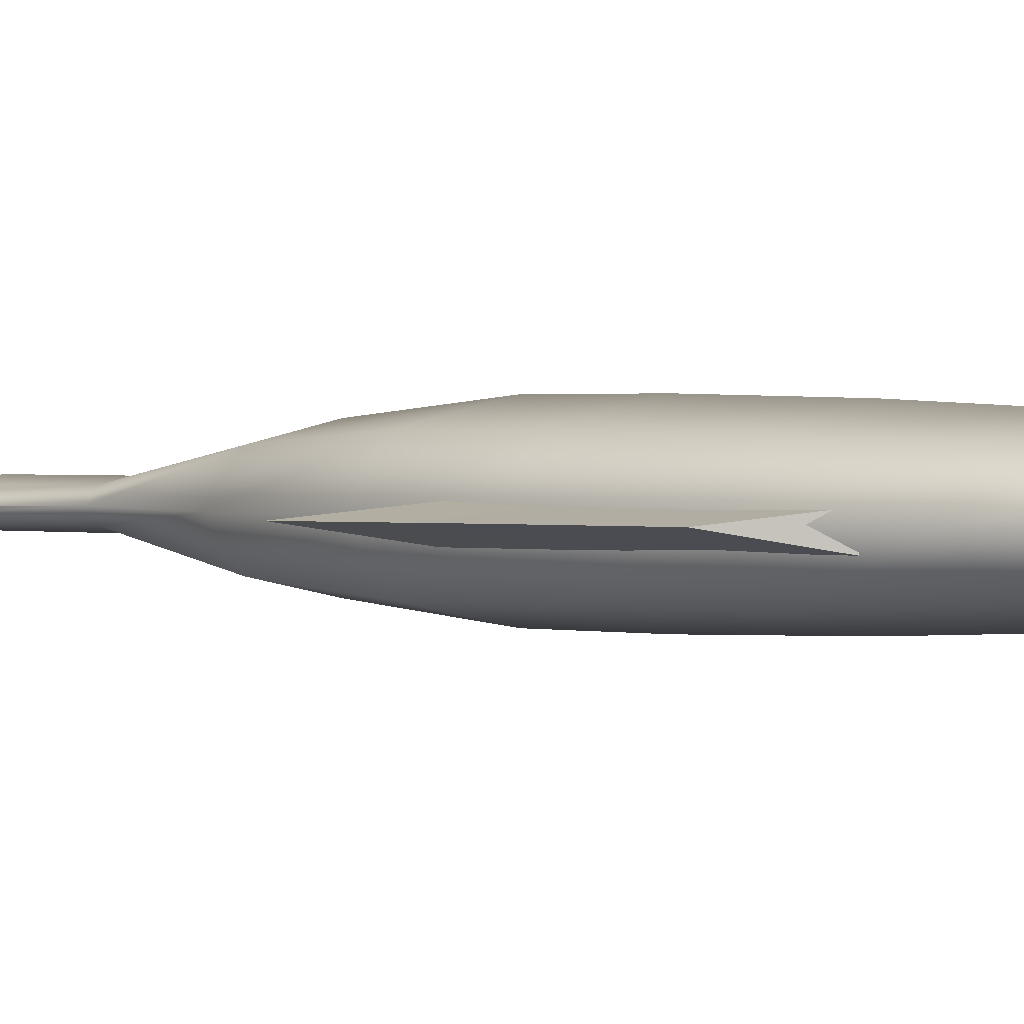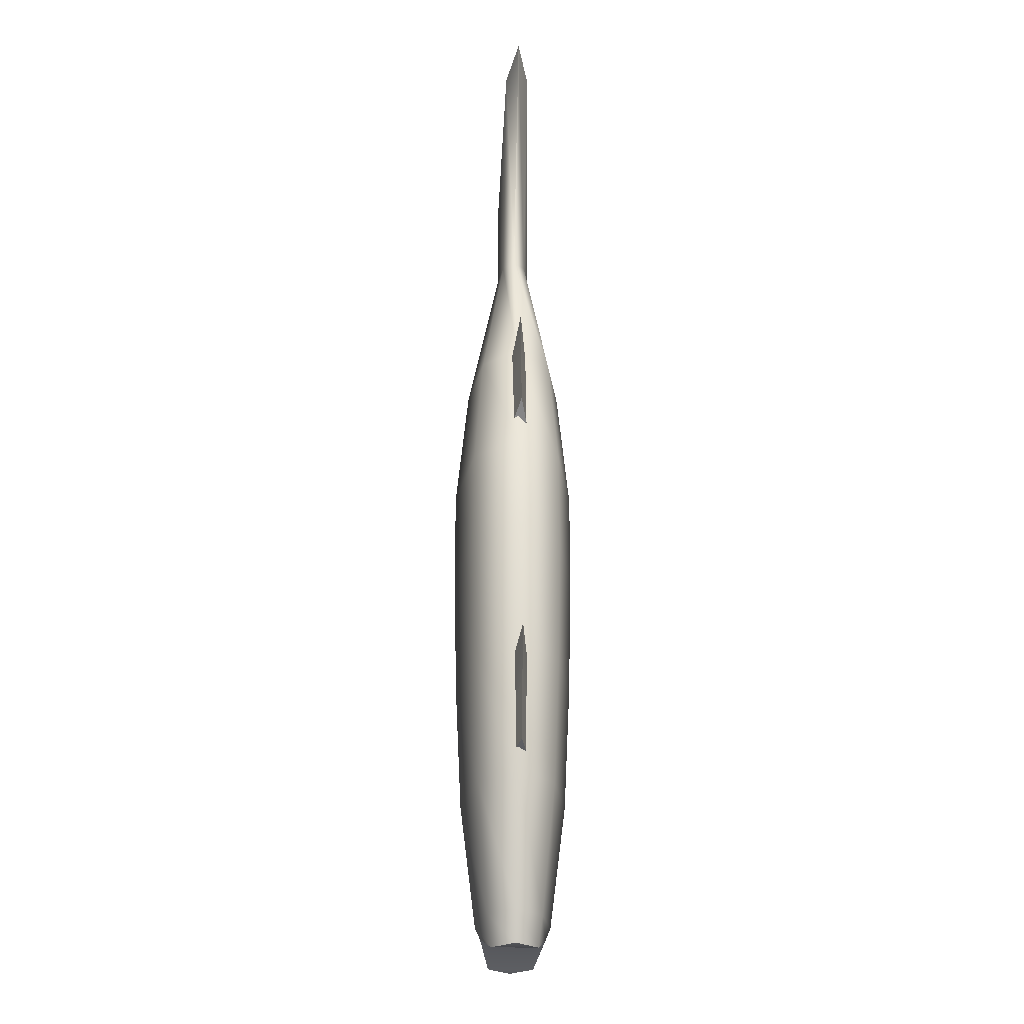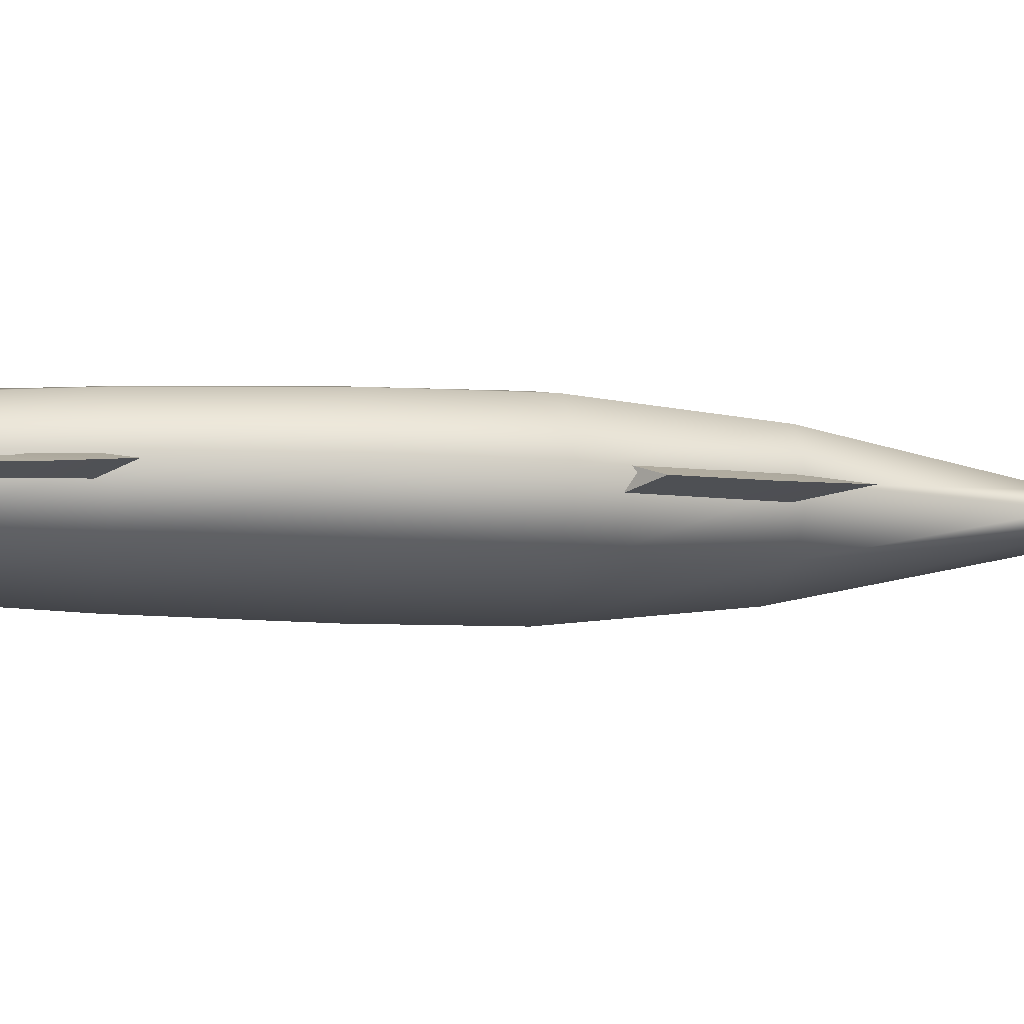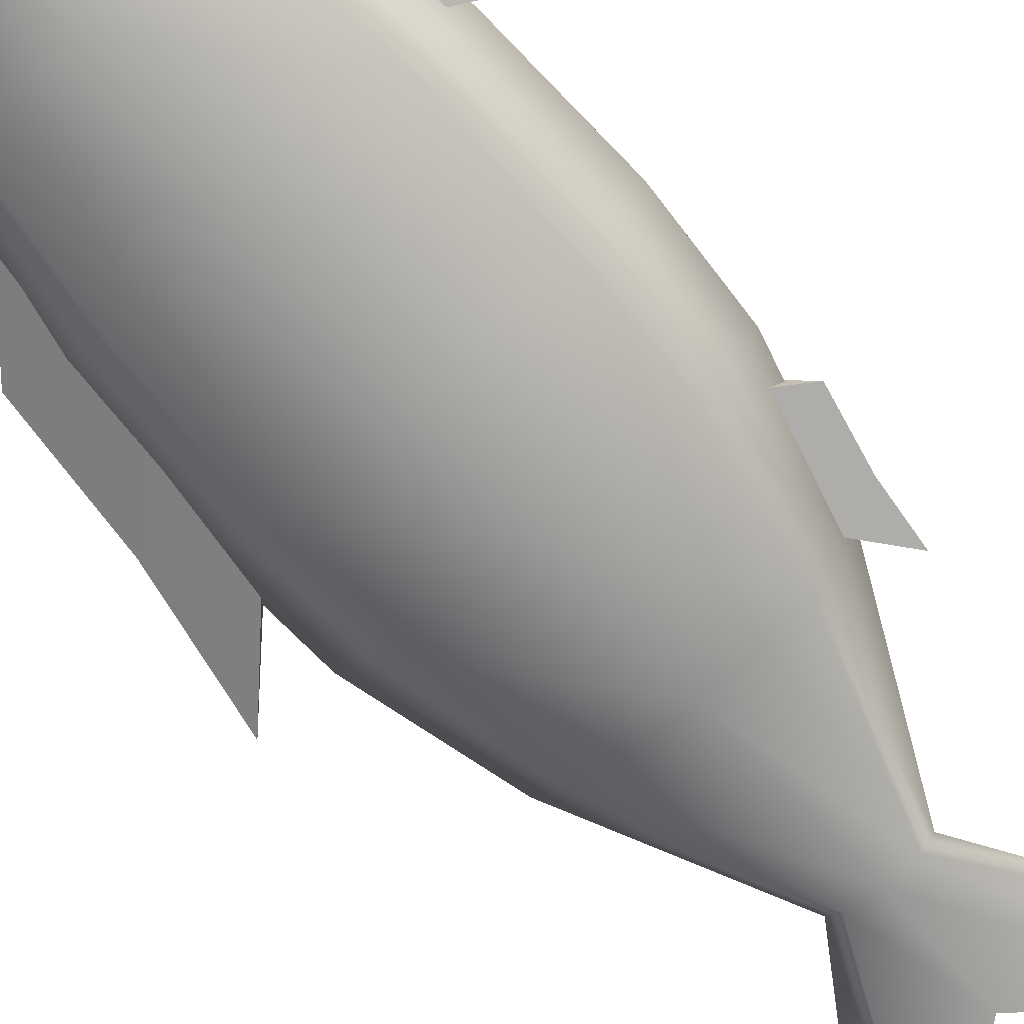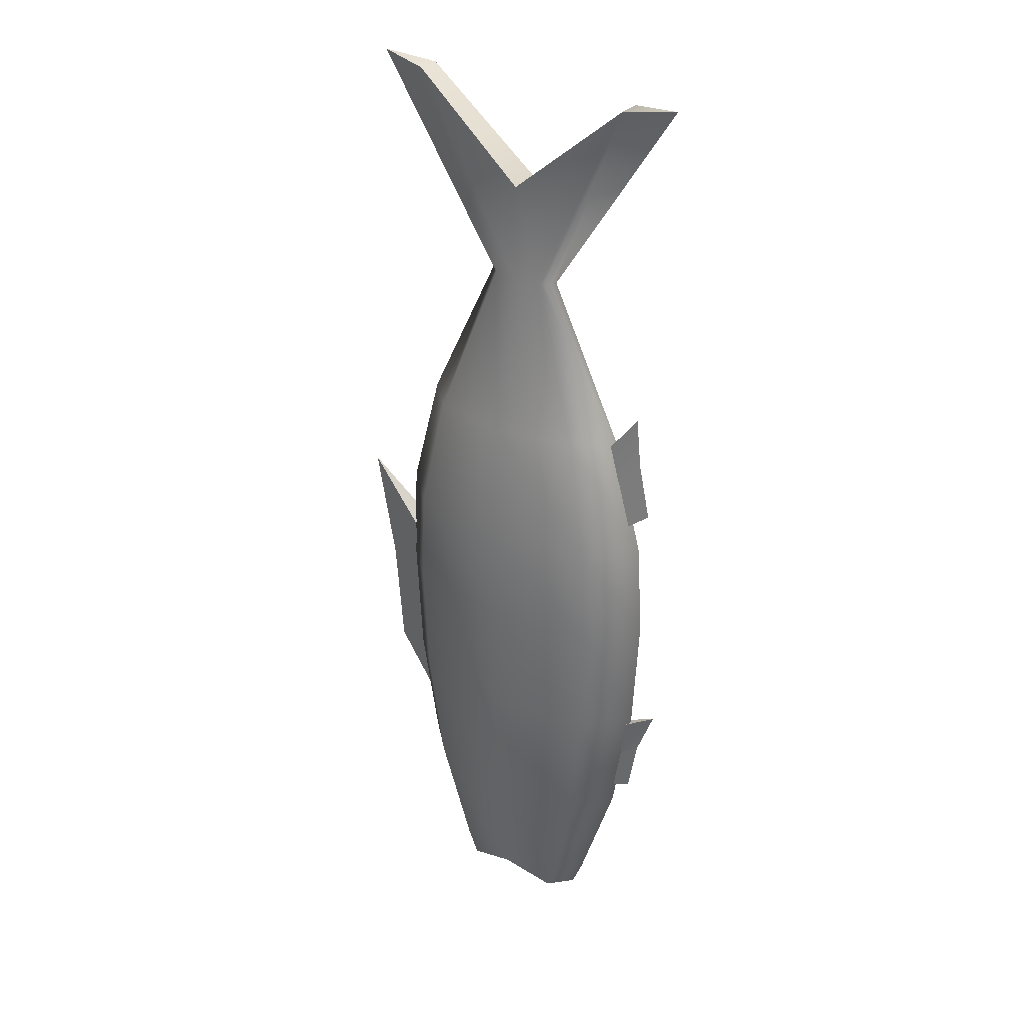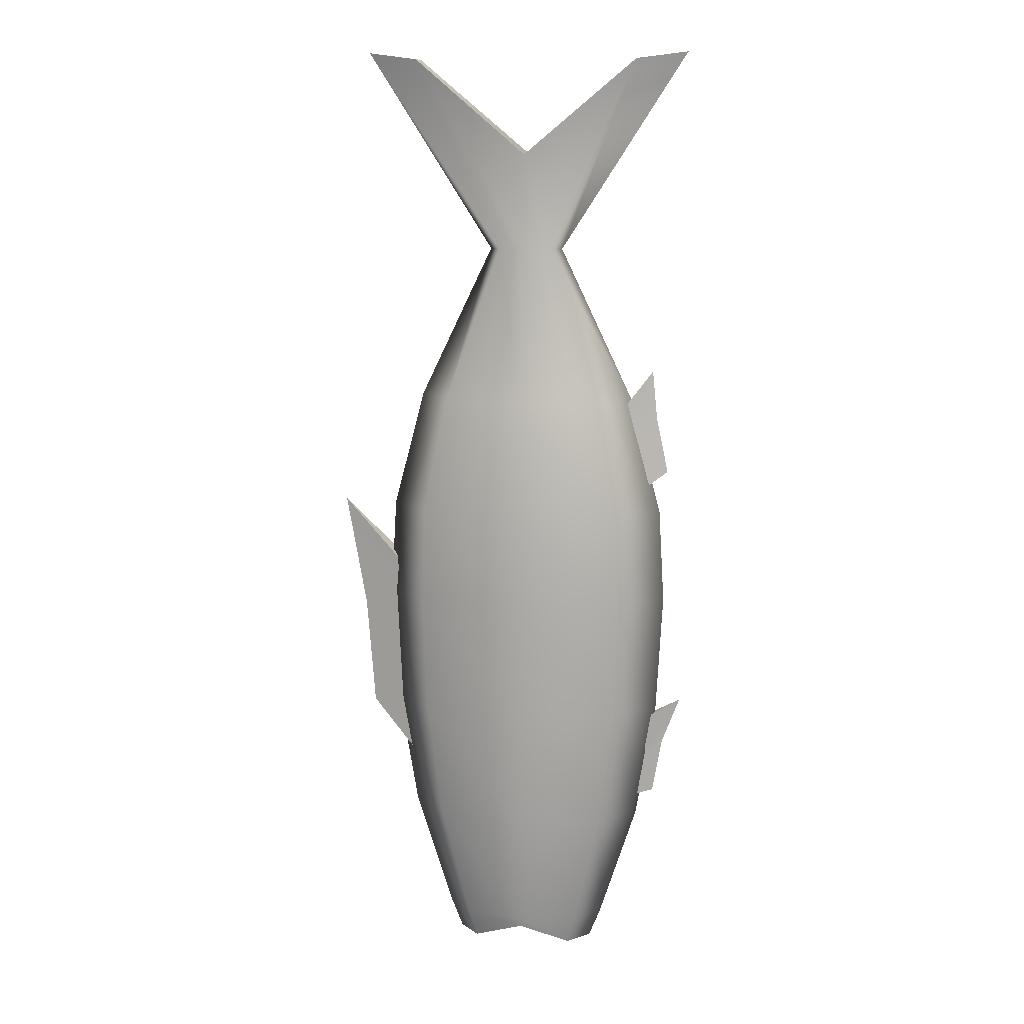
<metadata>
{"format":"obj","ext":"obj","renderer":"f3d","projection":"perspective","resolution":1024,"background":"white","views":[{"elev":1.3,"azim":-52.4,"up":"+Z"},{"elev":-25.1,"azim":87.7,"up":"+Y"},{"elev":-7.6,"azim":81.2,"up":"+Z"},{"elev":-71.3,"azim":40.7,"up":"+Z"},{"elev":31.2,"azim":34.5,"up":"+Y"},{"elev":12.0,"azim":10.4,"up":"+Y"}]}
</metadata>
<code>
g Fish
v -0.1024 0.3132 -0.01025
v -0.1024 0.3132 0.005945
v -0.1451 0.3576 -0.0007566
v -0.1239 0.1914 -0.0007566
v -0.08647 0.1487 0.005945
v -0.08647 0.1487 -0.01025
v 0.07891 0.439 0.003765
v 0.07891 0.439 -0.006547
v 0.09888 0.4652 -0.00228
v 0.1113 0.3874 -0.00228
v 0.0948 0.3752 -0.006547
v 0.0948 0.3752 0.003765
v 0.09496 0.1878 0.003765
v 0.09496 0.1878 -0.006547
v 0.1237 0.204 -0.00228
v 0.1034 0.1277 -0.00228
v 0.08424 0.1229 -0.006547
v 0.08424 0.1229 0.003765
v -0.1301 0.2728 -0.0007566
v -0.1239 0.1914 -0.0007566
v -0.08647 0.1487 -0.01025
v -0.09443 0.231 -0.01025
v -0.1451 0.3576 -0.0007566
v -0.1024 0.3132 -0.01025
v -0.09443 0.231 0.005945
v -0.08647 0.1487 0.005945
v -0.1239 0.1914 -0.0007566
v -0.1301 0.2728 -0.0007566
v -0.1024 0.3132 0.005945
v -0.1451 0.3576 -0.0007566
v 0.03816 -0.0004316 -0.01629
v 0.05371 -0.0004316 -7.907e-09
v 0.0622 0.02072 -7.943e-09
v 0.04415 0.02069 -0.0189
v 0.0006195 0.01273 -0.02304
v 0.09042 0.1085 -8.051e-09
v 0.0006194 0.02066 -0.02672
v -0.03692 -0.0004316 -0.01629
v 0.06413 0.1085 -0.02684
v 0.1051 0.1966 -8.094e-09
v -0.04291 0.02069 -0.0189
v -0.05247 -0.0004316 -9.189e-09
v 0.0745 0.1966 -0.0299
v 0.1099 0.2862 -8.115e-09
v 0.0006192 0.1085 -0.03795
v -0.06096 0.02072 -9.43e-09
v -0.03692 -0.0004316 0.01629
v -0.06289 0.1085 -0.02684
v 0.0006191 0.1966 -0.04228
v 0.0779 0.2862 -0.03146
v -0.04291 0.02069 0.0189
v 0.0006195 0.01273 0.02304
v -0.08919 0.1085 -1.016e-08
v 0.07496 0.3564 -0.03146
v 0.1058 0.3565 -8.115e-09
v 0.08244 0.4444 -8.028e-09
v -0.07326 0.1966 -0.0299
v 0.0006191 0.2862 -0.04449
v 0.0006194 0.02066 0.02672
v 0.03816 -0.0004316 0.01629
v 0.05846 0.4445 -0.02511
v 0.02813 0.5577 -7.799e-09
v -0.06289 0.1085 0.02684
v 0.0006191 0.3564 -0.04449
v -0.1039 0.1966 -1.045e-08
v -0.07666 0.2862 -0.03146
v 0.04415 0.02069 0.0189
v 0.05371 -0.0004316 -7.907e-09
v 0.0622 0.02072 -7.943e-09
v 0.02007 0.5577 -0.008443
v 0.1216 0.7034 -7.799e-09
v 0.084 0.6985 -0.008443
v 0.0006193 0.4445 -0.0355
v 0.0006197 0.5577 -0.01194
v 0.0006221 0.6286 -0.01194
v 0.0006192 0.1085 0.03795
v 0.06413 0.1085 0.02684
v 0.09042 0.1085 -8.051e-09
v -0.07373 0.3564 -0.03146
v -0.05723 0.4445 -0.02511
v -0.01883 0.5577 -0.008443
v -0.08276 0.6985 -0.008443
v -0.07326 0.1966 0.0299
v -0.1087 0.2862 -1.059e-08
v -0.1045 0.3565 -1.059e-08
v -0.02689 0.5577 -8.464e-09
v -0.1203 0.7034 -8.464e-09
v -0.0812 0.4444 -1e-08
v 0.0006191 0.1966 0.04228
v -0.07666 0.2862 0.03146
v -0.07373 0.3564 0.03146
v -0.05723 0.4445 0.02511
v 0.0745 0.1966 0.0299
v 0.1051 0.1966 -8.094e-09
v 0.0006191 0.2862 0.04449
v 0.0779 0.2862 0.03146
v 0.1099 0.2862 -8.115e-09
v 0.0006191 0.3564 0.04449
v 0.07496 0.3564 0.03146
v 0.1058 0.3565 -8.115e-09
v -0.01883 0.5577 0.008443
v -0.1203 0.7034 -8.464e-09
v -0.08276 0.6985 0.008443
v 0.0006193 0.4445 0.0355
v 0.05846 0.4445 0.02511
v 0.08244 0.4444 -8.028e-09
v 0.0006197 0.5577 0.01194
v 0.0006221 0.6286 0.01194
v 0.02007 0.5577 0.008443
v 0.02813 0.5577 -7.799e-09
v 0.084 0.6985 0.008443
v 0.1216 0.7034 -7.799e-09
v -0.05247 -0.0004316 -9.189e-09
v -0.03692 -0.0004316 0.01629
v -0.03692 -0.0004316 -0.01629
v 0.0006195 0.01273 -0.02304
v 0.0006195 0.01273 0.02304
v 0.03816 -0.0004316 -0.01629
v 0.03816 -0.0004316 0.01629
v 0.05371 -0.0004316 -7.907e-09
v 0.1216 0.7034 -7.799e-09
v 0.084 0.6985 0.008443
v 0.084 0.6985 -0.008443
v 0.0006221 0.6286 0.01194
v 0.0006221 0.6286 -0.01194
v -0.08276 0.6985 0.008443
v -0.08276 0.6985 -0.008443
v -0.1203 0.7034 -8.464e-09
v 0.1024 0.4289 -0.00228
v 0.1113 0.3874 -0.00228
v 0.0948 0.3752 0.003765
v 0.08685 0.4071 0.003765
v 0.09888 0.4652 -0.00228
v 0.07891 0.439 0.003765
v 0.08685 0.4071 -0.006547
v 0.0948 0.3752 -0.006547
v 0.1113 0.3874 -0.00228
v 0.1024 0.4289 -0.00228
v 0.07891 0.439 -0.006547
v 0.09888 0.4652 -0.00228
v 0.1105 0.1689 -0.00228
v 0.1034 0.1277 -0.00228
v 0.08424 0.1229 0.003765
v 0.0896 0.1554 0.003765
v 0.1237 0.204 -0.00228
v 0.0896 0.1554 0.003765
v 0.09496 0.1878 0.003765
v 0.0896 0.1554 -0.006547
v 0.08424 0.1229 -0.006547
v 0.1034 0.1277 -0.00228
v 0.1105 0.1689 -0.00228
v 0.09496 0.1878 -0.006547
v 0.1237 0.204 -0.00228
g Fish_0
f 3 2 1
f 6 5 4
f 9 8 7
f 12 11 10
f 15 14 13
f 18 17 16
f 21 20 19
f 22 21 19
f 22 19 23
f 24 22 23
f 27 26 25
f 28 27 25
f 28 25 29
f 30 28 29
f 33 32 31
f 34 33 31
f 34 31 35
f 33 34 36
f 37 34 35
f 37 35 38
f 34 39 36
f 34 37 39
f 40 36 39
f 41 37 38
f 41 38 42
f 43 40 39
f 40 43 44
f 37 45 39
f 37 41 45
f 43 39 45
f 46 41 42
f 46 42 47
f 41 48 45
f 41 46 48
f 49 43 45
f 49 45 48
f 43 50 44
f 43 49 50
f 51 46 47
f 51 47 52
f 46 53 48
f 46 51 53
f 50 54 44
f 54 55 44
f 55 54 56
f 57 49 48
f 57 48 53
f 49 58 50
f 54 50 58
f 49 57 58
f 59 51 52
f 59 52 60
f 54 61 56
f 62 56 61
f 51 63 53
f 51 59 63
f 64 54 58
f 54 64 61
f 65 57 53
f 65 53 63
f 57 66 58
f 64 58 66
f 57 65 66
f 67 59 60
f 67 60 68
f 69 67 68
f 70 62 61
f 71 62 70
f 72 71 70
f 64 73 61
f 70 61 73
f 72 70 74
f 74 70 73
f 75 72 74
f 59 67 76
f 59 76 63
f 67 69 77
f 67 77 76
f 69 78 77
f 64 79 73
f 79 64 66
f 74 73 80
f 79 80 73
f 75 74 81
f 81 74 80
f 82 75 81
f 83 63 76
f 83 65 63
f 65 84 66
f 79 66 84
f 65 83 84
f 79 85 80
f 85 79 84
f 82 81 86
f 87 82 86
f 81 80 88
f 85 88 80
f 86 81 88
f 89 83 76
f 89 76 77
f 83 90 84
f 85 84 90
f 83 89 90
f 85 91 88
f 91 85 90
f 86 88 92
f 91 92 88
f 93 89 77
f 93 77 78
f 94 93 78
f 89 95 90
f 91 90 95
f 89 93 95
f 93 94 96
f 93 96 95
f 94 97 96
f 98 91 95
f 98 95 96
f 91 98 92
f 99 96 97
f 99 98 96
f 100 99 97
f 101 86 92
f 102 86 101
f 103 102 101
f 98 104 92
f 98 99 104
f 101 92 104
f 99 100 105
f 99 105 104
f 100 106 105
f 103 101 107
f 107 101 104
f 107 104 105
f 108 103 107
f 109 105 106
f 109 107 105
f 108 107 109
f 110 109 106
f 111 108 109
f 111 109 110
f 112 111 110
f 115 114 113
f 115 116 114
f 116 117 114
f 117 116 118
f 119 117 118
f 119 118 120
f 123 122 121
f 124 122 123
f 125 124 123
f 124 125 126
f 125 127 126
f 126 127 128
f 131 130 129
f 132 131 129
f 132 129 133
f 134 132 133
f 137 136 135
f 138 137 135
f 138 135 139
f 140 138 139
f 143 142 141
f 144 143 141
f 146 141 145
f 147 146 145
f 150 149 148
f 151 150 148
f 151 148 152
f 153 151 152

</code>
